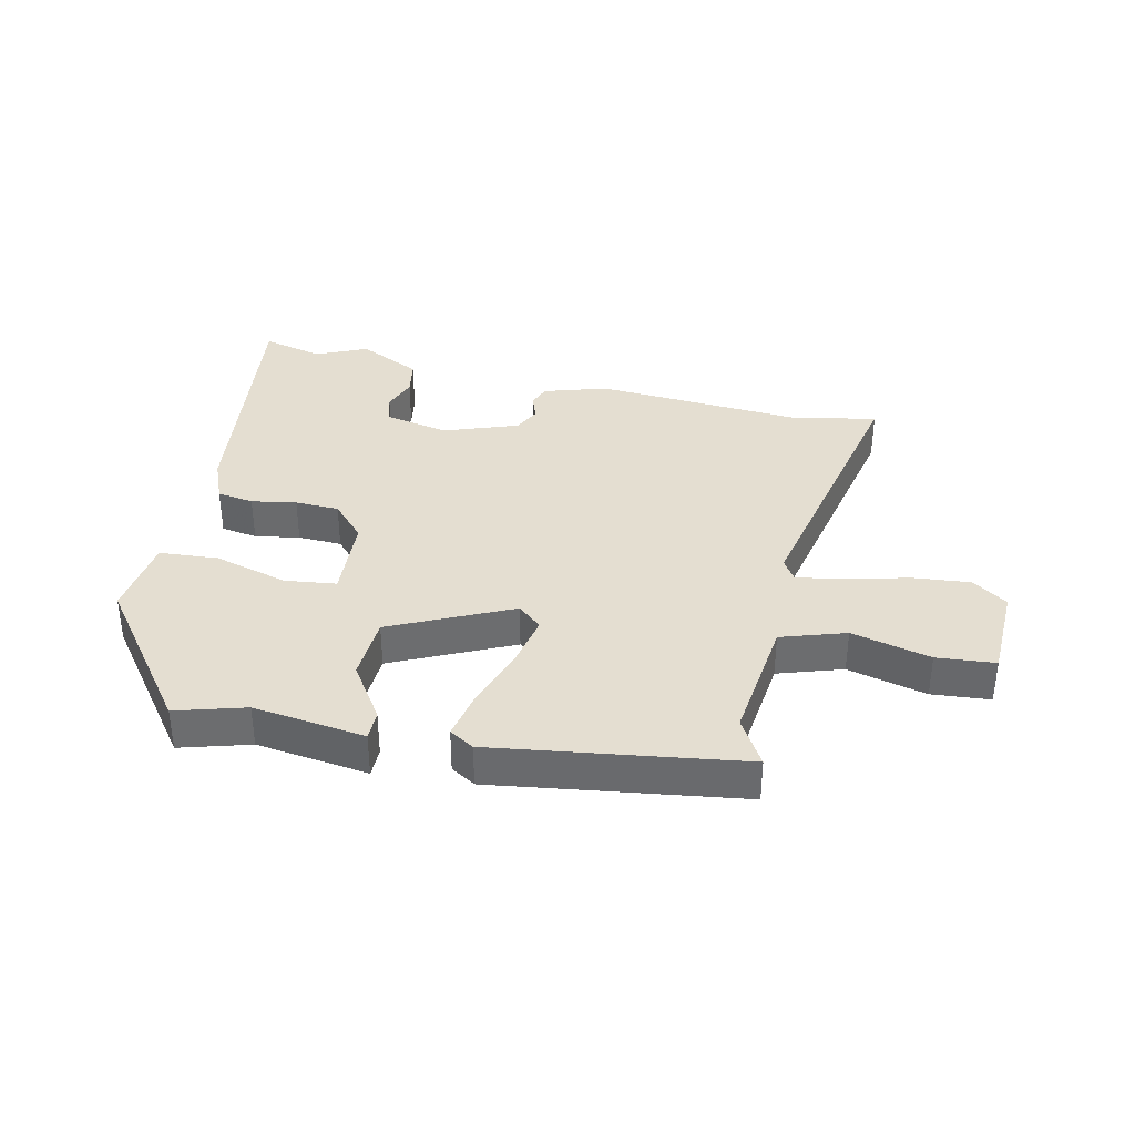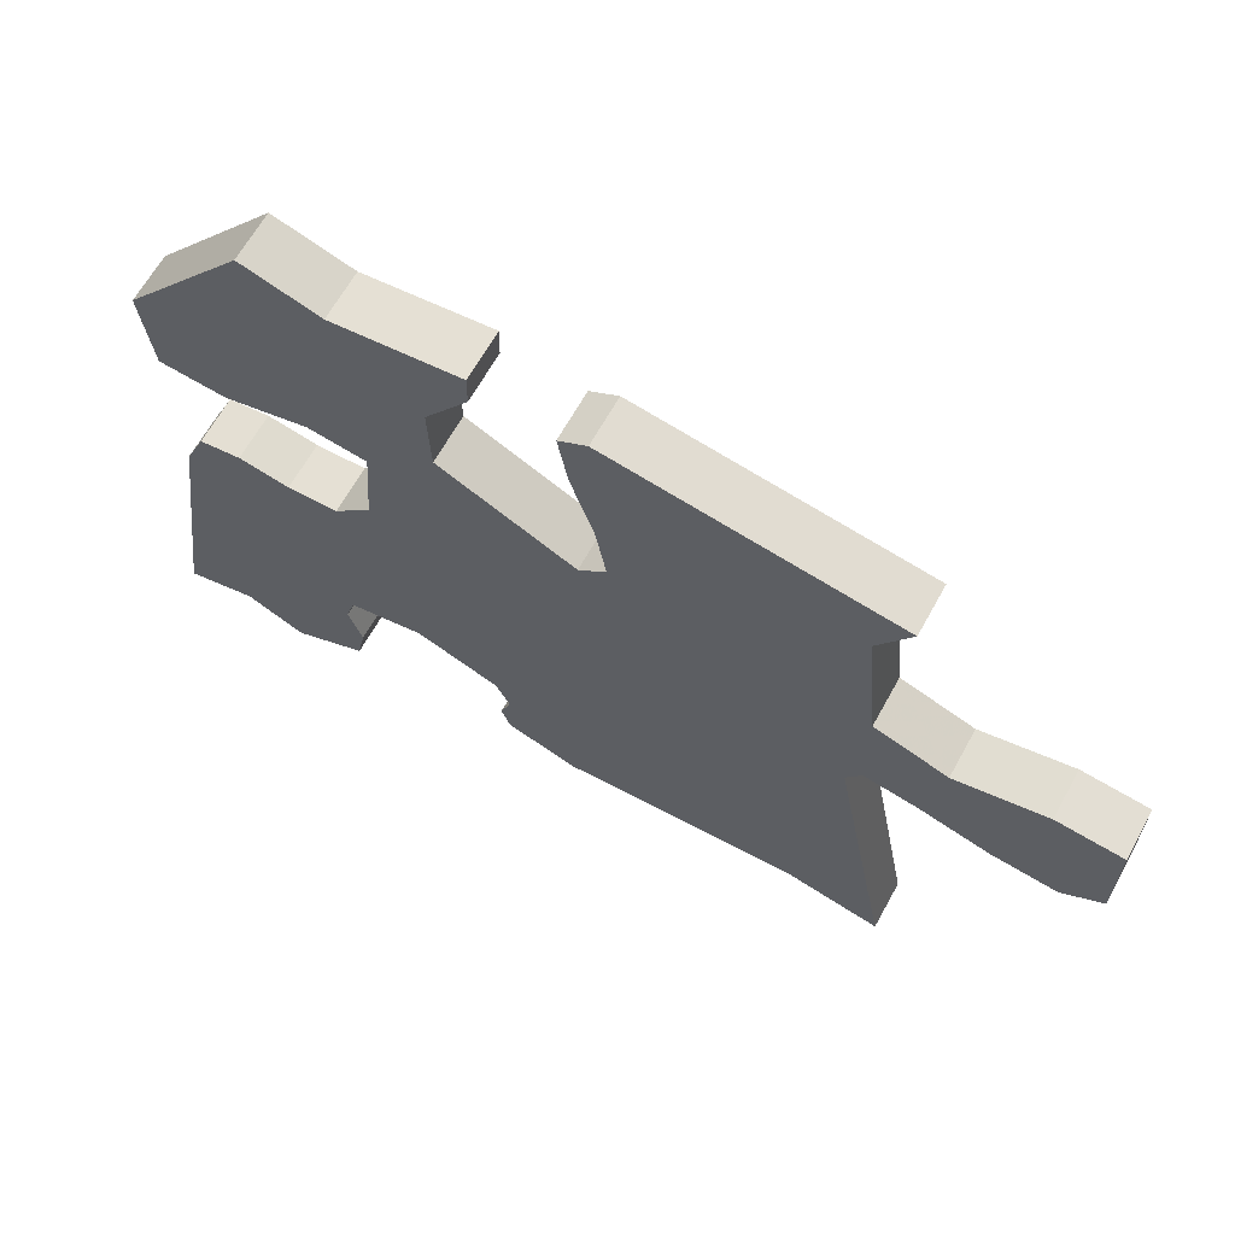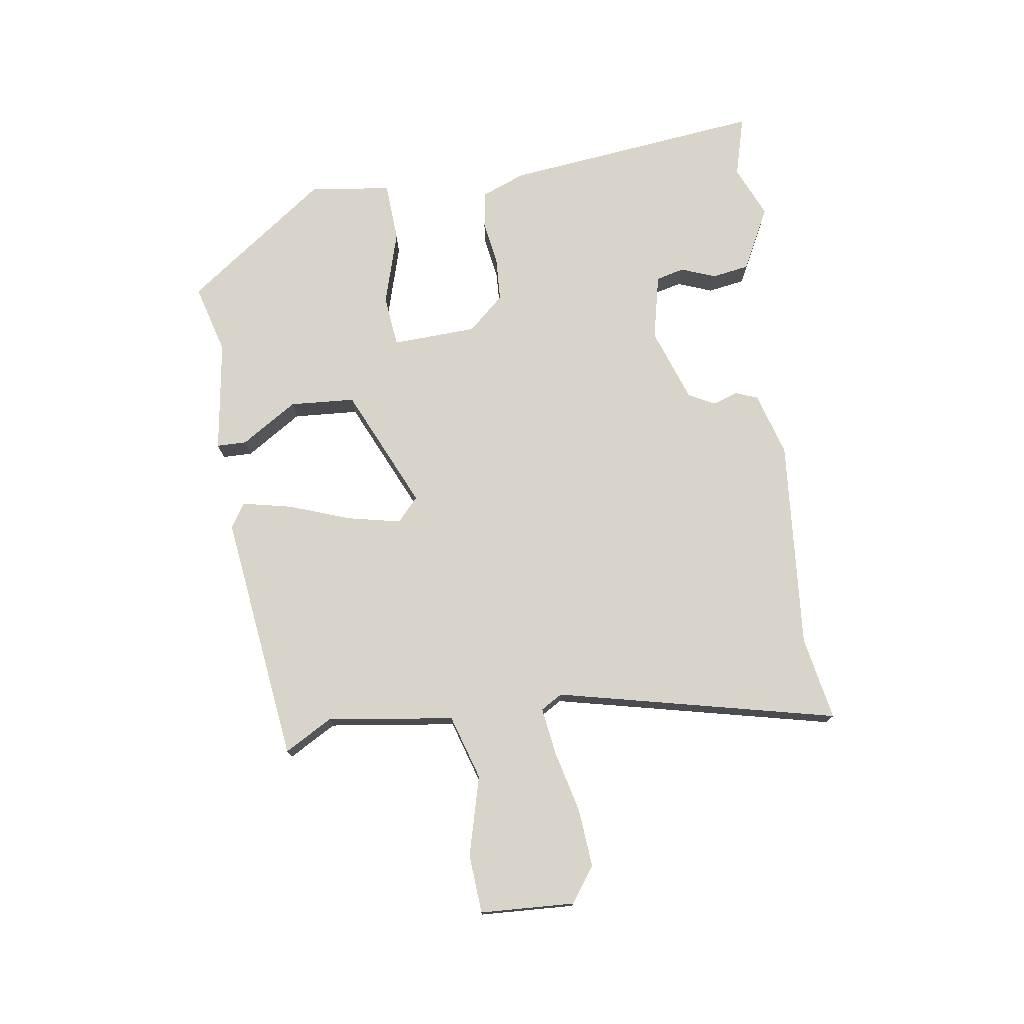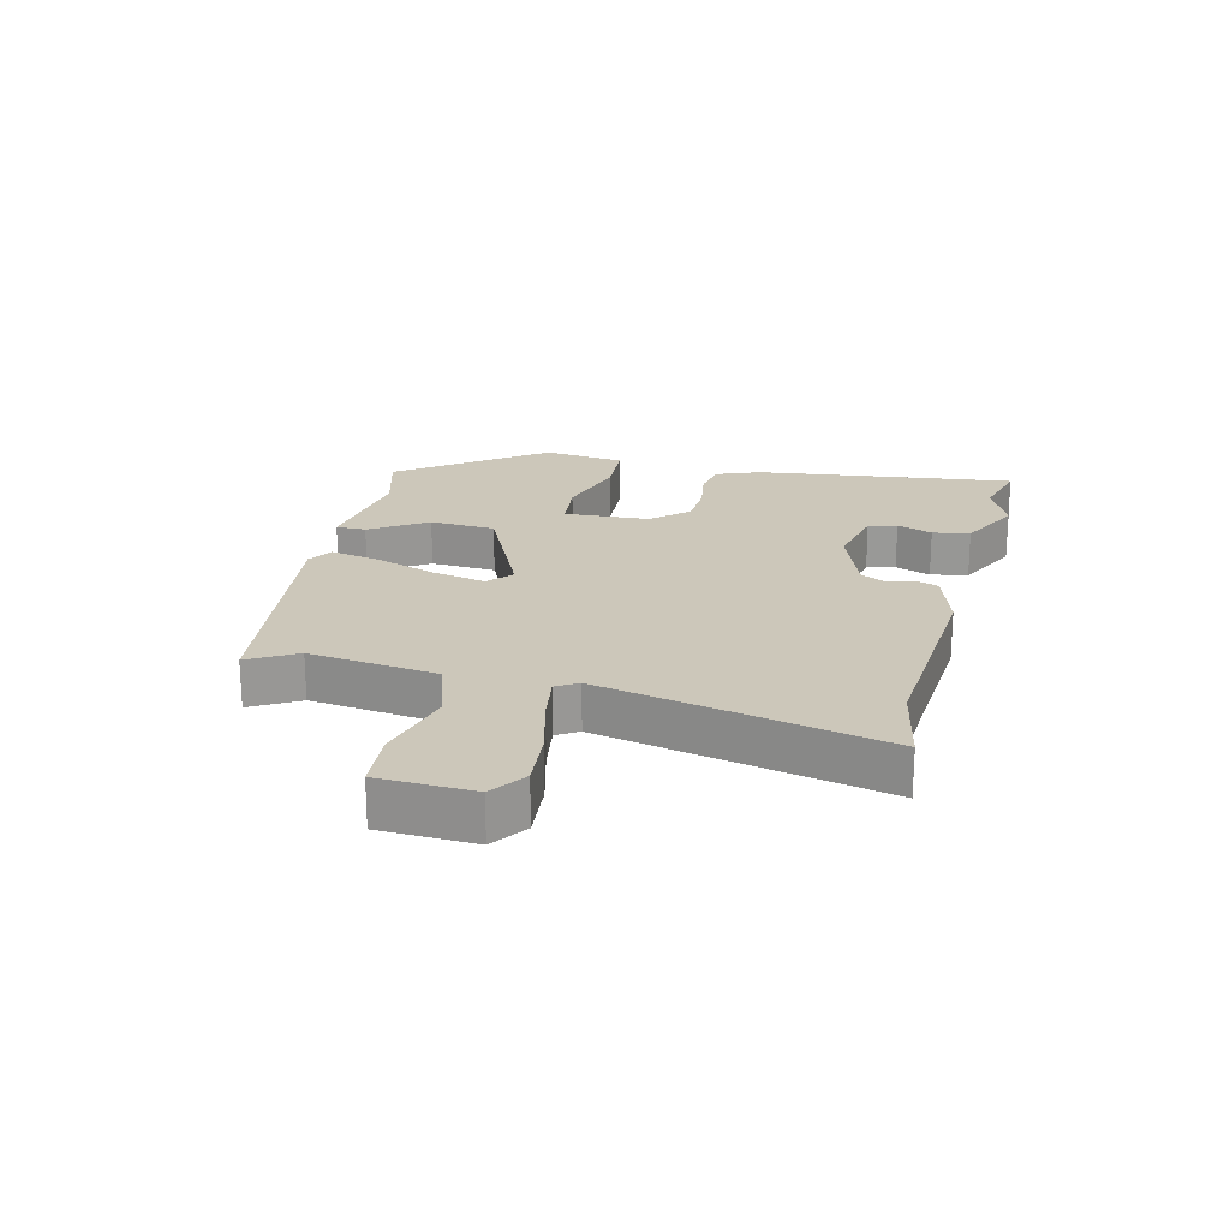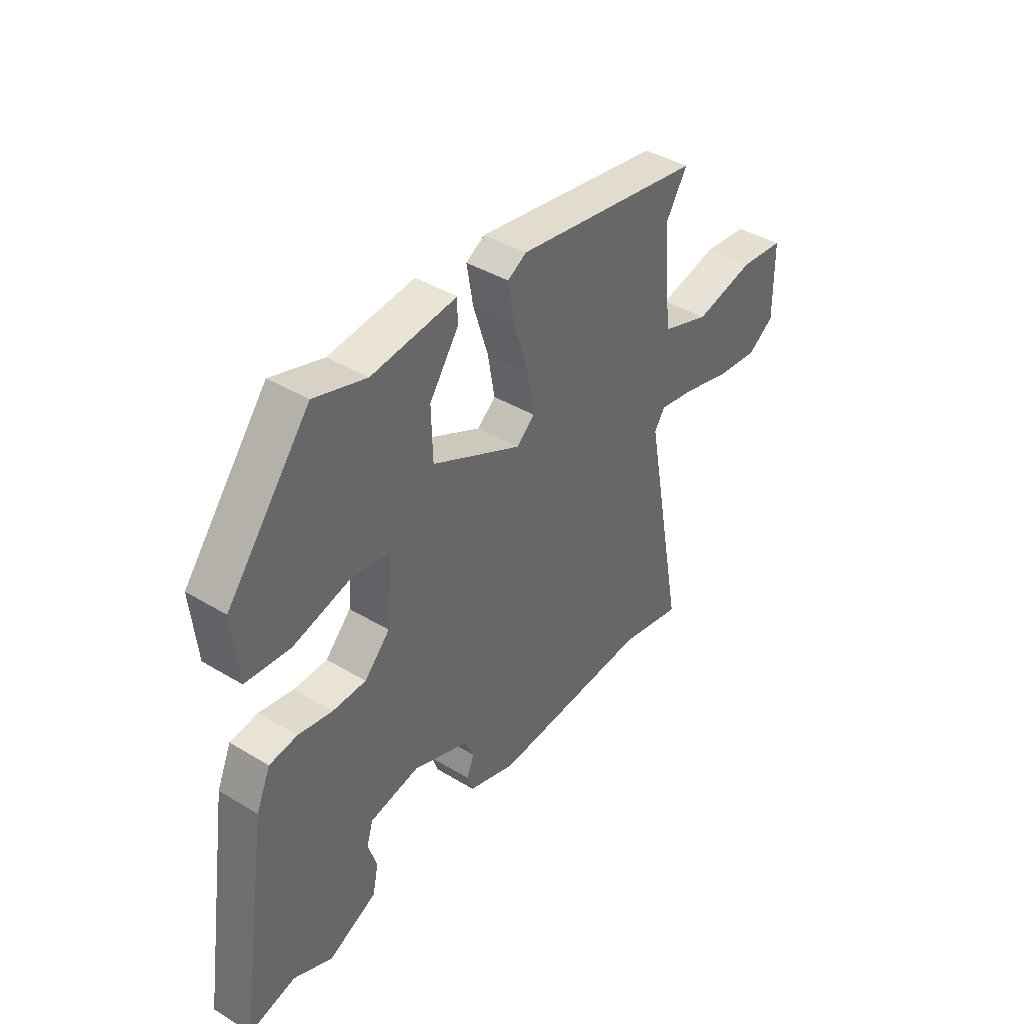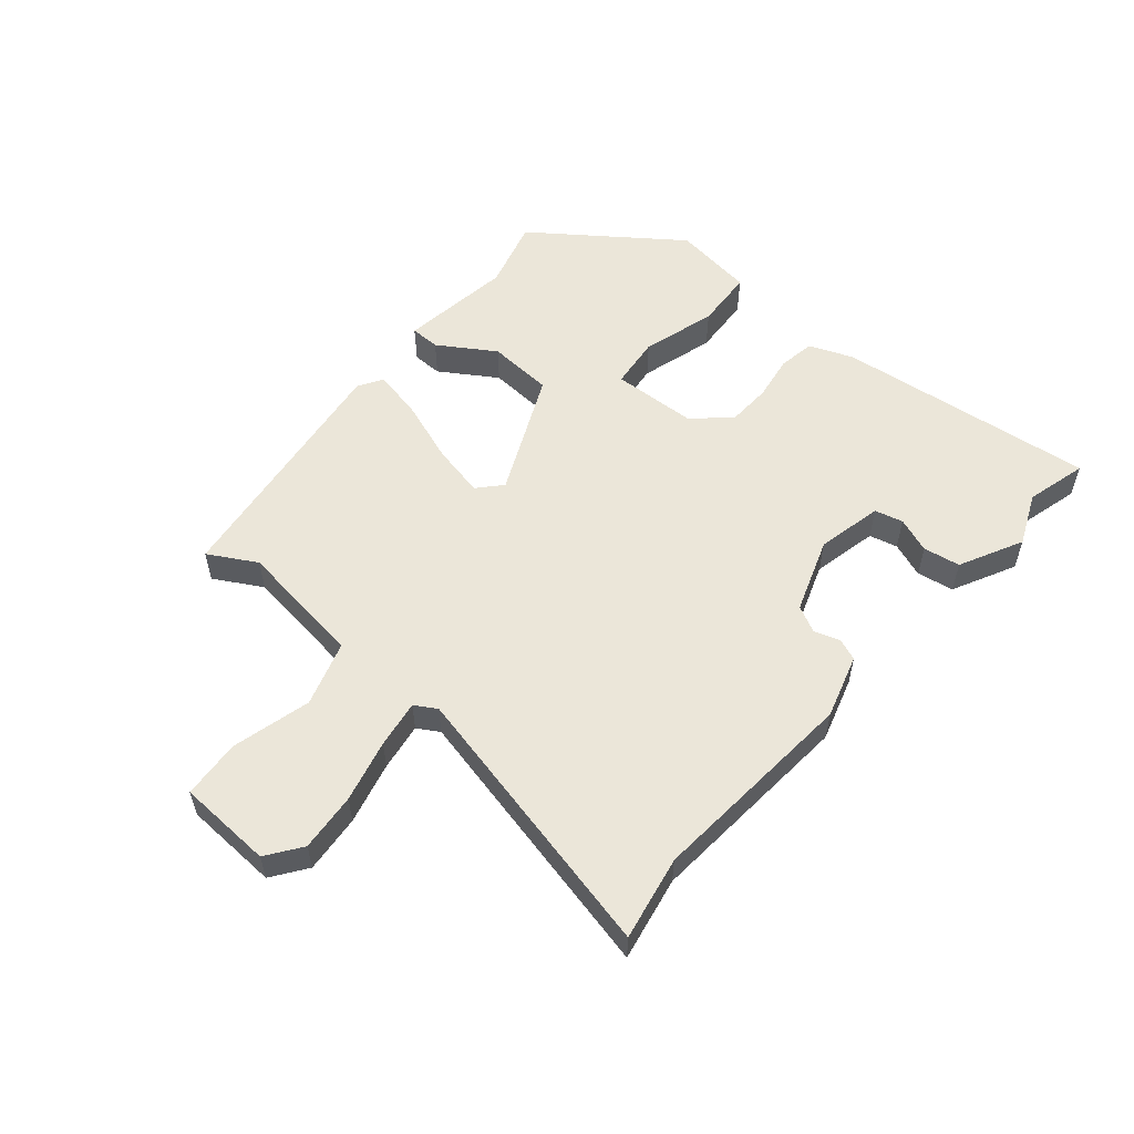
<metadata>
{"format":"obj","ext":"obj","renderer":"f3d","projection":"perspective","resolution":1024,"background":"white","views":[{"elev":36.4,"azim":13.8,"up":"+Y"},{"elev":65.3,"azim":29.0,"up":"+Z"},{"elev":75.2,"azim":83.8,"up":"+Y"},{"elev":21.3,"azim":105.3,"up":"+Y"},{"elev":40.8,"azim":-53.6,"up":"+Z"},{"elev":56.0,"azim":132.3,"up":"+Y"}]}
</metadata>
<code>
v -0.454 0.07 -0.489
v -0.553 0.07 -0.512
v -0.49 0.07 -0.097
v -0.46 0.07 -0.028
v -0.401 0.07 -0.02
v -0.329 0.07 -0.034
v -0.258 0.07 -0.033
v -0.204 0.07 0.023
v -0.193 0.07 0.159
v -0.276 0.07 0.171
v -0.396 0.07 0.14
v -0.491 0.07 0.149
v -0.504 0.07 0.28
v -0.328 0.07 0.503
v -0.217 0.07 0.468
v -0.036 0.07 0.488
v -0.037 0.07 0.44
v -0.098 0.07 0.352
v -0.095 0.07 0.247
v 0.096 0.07 0.152
v 0.135 0.07 0.185
v 0.12 0.07 0.27
v 0.088 0.07 0.371
v 0.074 0.07 0.451
v 0.114 0.07 0.474
v 0.512 0.07 0.409
v 0.466 0.07 0.334
v 0.486 0.07 0.129
v 0.589 0.07 0.093
v 0.717 0.07 0.122
v 0.811 0.07 0.112
v 0.813 0.07 -0.04
v 0.756 0.07 -0.078
v 0.663 0.07 -0.067
v 0.564 0.07 -0.039
v 0.488 0.07 -0.025
v 0.466 0.07 -0.059
v 0.552 0.07 -0.512
v 0.418 0.07 -0.482
v 0.079 0.07 -0.498
v -0.022 0.07 -0.464
v -0.034 0.07 -0.428
v -0.019 0.07 -0.388
v -0.039 0.07 -0.345
v -0.157 0.07 -0.299
v -0.263 0.07 -0.319
v -0.276 0.07 -0.364
v -0.257 0.07 -0.421
v -0.269 0.07 -0.48
v -0.372 0.07 -0.528
v -0.454 0 -0.489
v -0.553 0 -0.512
v -0.49 0 -0.097
v -0.46 0 -0.028
v -0.401 0 -0.02
v -0.329 0 -0.034
v -0.258 0 -0.033
v -0.204 0 0.023
v -0.193 0 0.159
v -0.276 0 0.171
v -0.396 0 0.14
v -0.491 0 0.149
v -0.504 0 0.28
v -0.328 0 0.503
v -0.217 0 0.468
v -0.036 0 0.488
v -0.037 0 0.44
v -0.098 0 0.352
v -0.095 0 0.247
v 0.096 0 0.152
v 0.135 0 0.185
v 0.12 0 0.27
v 0.088 0 0.371
v 0.074 0 0.451
v 0.114 0 0.474
v 0.512 0 0.409
v 0.466 0 0.334
v 0.486 0 0.129
v 0.589 0 0.093
v 0.717 0 0.122
v 0.811 0 0.112
v 0.813 0 -0.04
v 0.756 0 -0.078
v 0.663 0 -0.067
v 0.564 0 -0.039
v 0.488 0 -0.025
v 0.466 0 -0.059
v 0.552 0 -0.512
v 0.418 0 -0.482
v 0.079 0 -0.498
v -0.022 0 -0.464
v -0.034 0 -0.428
v -0.019 0 -0.388
v -0.039 0 -0.345
v -0.157 0 -0.299
v -0.263 0 -0.319
v -0.276 0 -0.364
v -0.257 0 -0.421
v -0.269 0 -0.48
v -0.372 0 -0.528
f 49 50 1
f 48 49 1
f 47 48 1
f 4 5 6
f 3 4 6
f 2 3 6
f 1 2 6
f 47 1 6
f 46 47 6
f 45 46 6 7
f 44 45 7 8
f 43 44 8 9
f 41 42 43
f 40 41 43
f 39 40 43
f 39 43 9
f 37 38 39 9
f 36 37 9
f 35 36 9
f 33 34 35
f 32 33 35
f 31 32 35
f 30 31 35
f 29 30 35
f 28 29 35 9
f 25 26 27
f 24 25 27
f 23 24 27
f 22 23 27
f 21 22 27 28
f 20 21 28
f 15 16 17 18
f 15 18 19
f 14 15 19
f 13 14 19
f 12 13 19
f 11 12 19
f 10 11 19
f 20 28 9 10
f 10 19 20
f 51 100 99
f 51 99 98
f 51 98 97
f 56 55 54
f 56 54 53
f 56 53 52
f 56 52 51
f 56 51 97
f 56 97 96
f 57 56 96 95
f 58 57 95 94
f 59 58 94 93
f 93 92 91
f 93 91 90
f 93 90 89
f 59 93 89
f 59 89 88 87
f 59 87 86
f 59 86 85
f 85 84 83
f 85 83 82
f 85 82 81
f 85 81 80
f 85 80 79
f 59 85 79 78
f 77 76 75
f 77 75 74
f 77 74 73
f 77 73 72
f 78 77 72 71
f 78 71 70
f 68 67 66 65
f 69 68 65
f 69 65 64
f 69 64 63
f 69 63 62
f 69 62 61
f 69 61 60
f 60 59 78 70
f 70 69 60
f 1 51 52 2
f 2 52 53 3
f 3 53 54 4
f 4 54 55 5
f 5 55 56 6
f 6 56 57 7
f 7 57 58 8
f 8 58 59 9
f 9 59 60 10
f 10 60 61 11
f 11 61 62 12
f 12 62 63 13
f 13 63 64 14
f 14 64 65 15
f 15 65 66 16
f 16 66 67 17
f 17 67 68 18
f 18 68 69 19
f 19 69 70 20
f 20 70 71 21
f 21 71 72 22
f 22 72 73 23
f 23 73 74 24
f 24 74 75 25
f 25 75 76 26
f 26 76 77 27
f 27 77 78 28
f 28 78 79 29
f 29 79 80 30
f 30 80 81 31
f 31 81 82 32
f 32 82 83 33
f 33 83 84 34
f 34 84 85 35
f 35 85 86 36
f 36 86 87 37
f 37 87 88 38
f 38 88 89 39
f 39 89 90 40
f 40 90 91 41
f 41 91 92 42
f 42 92 93 43
f 43 93 94 44
f 44 94 95 45
f 45 95 96 46
f 46 96 97 47
f 47 97 98 48
f 48 98 99 49
f 49 99 100 50
f 50 100 51 1

</code>
